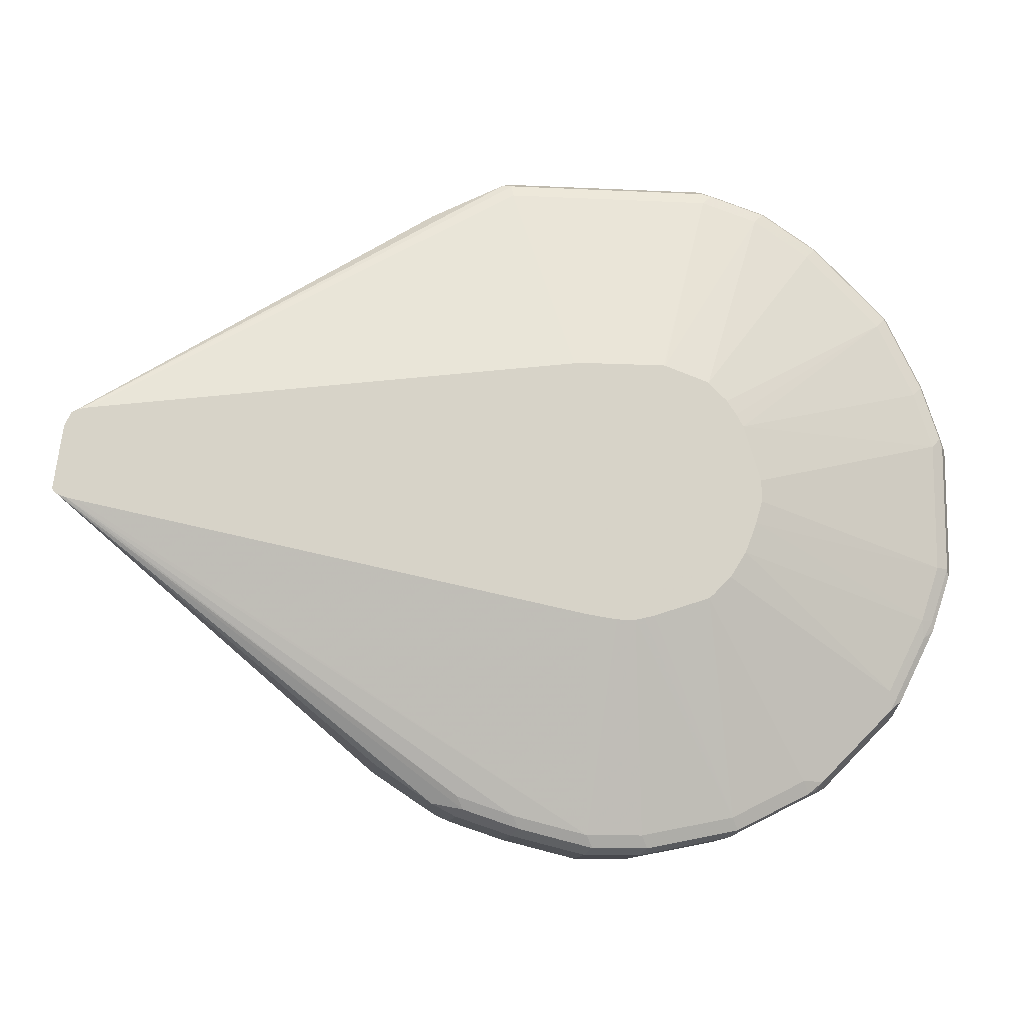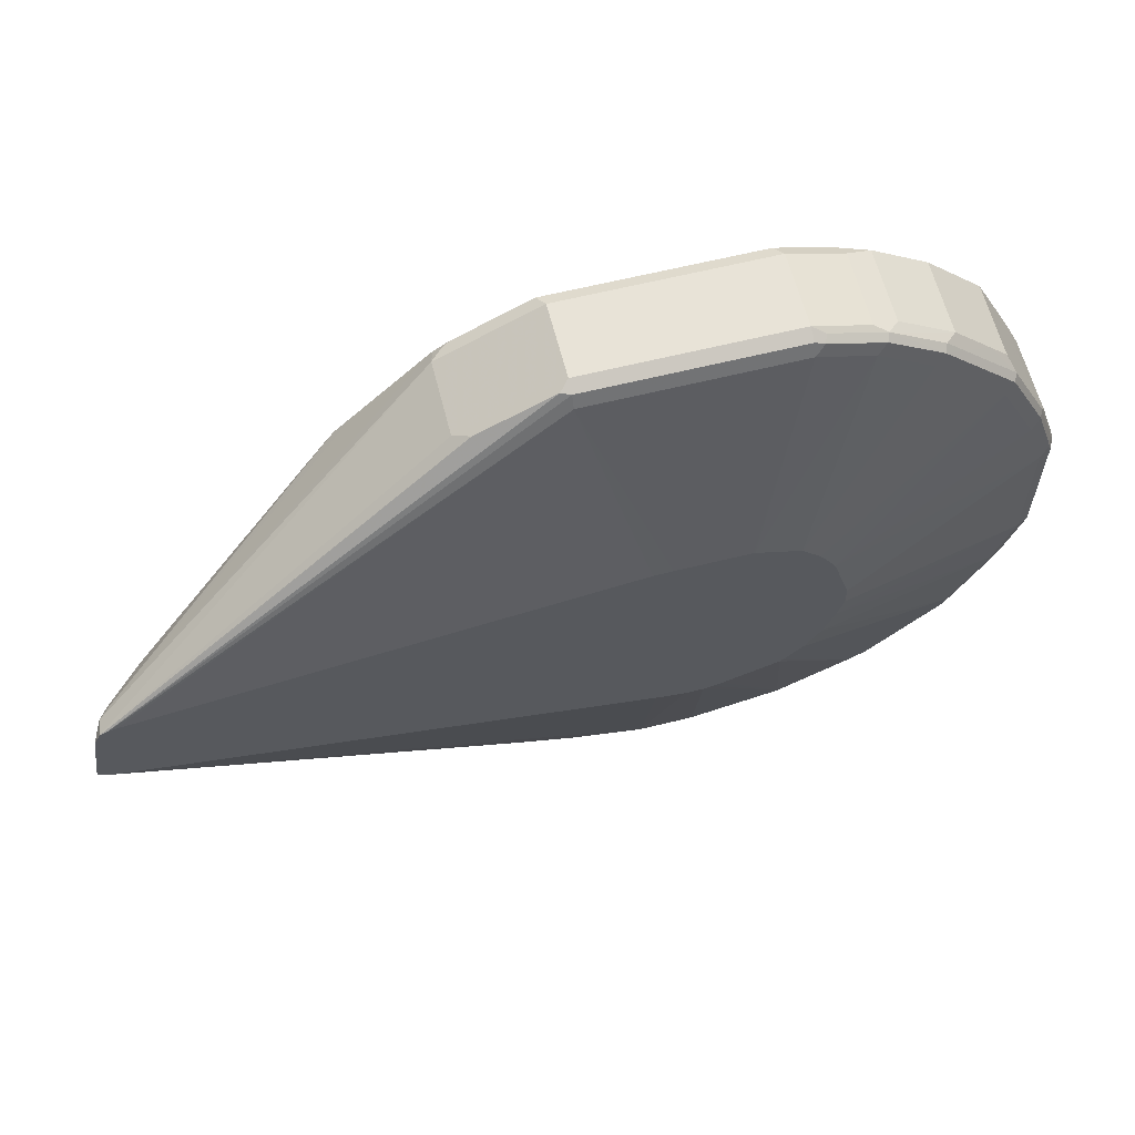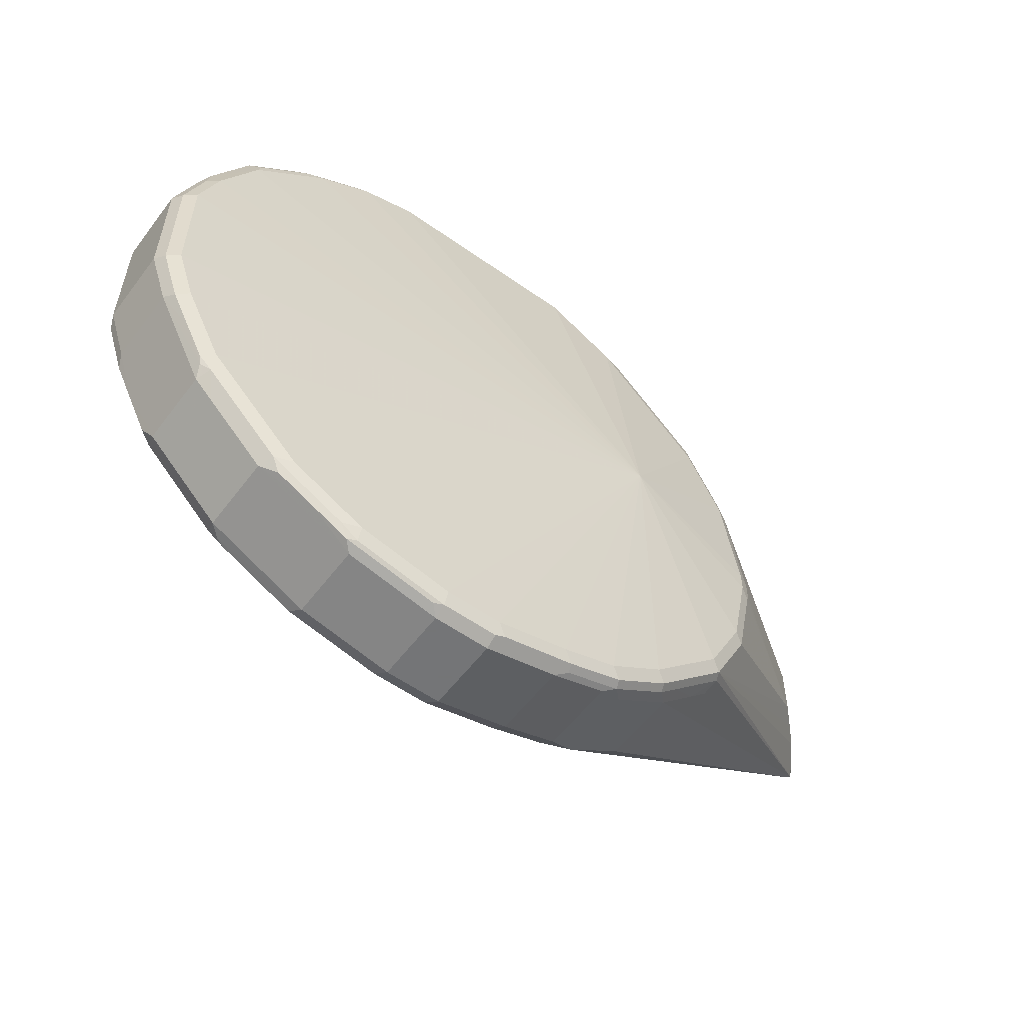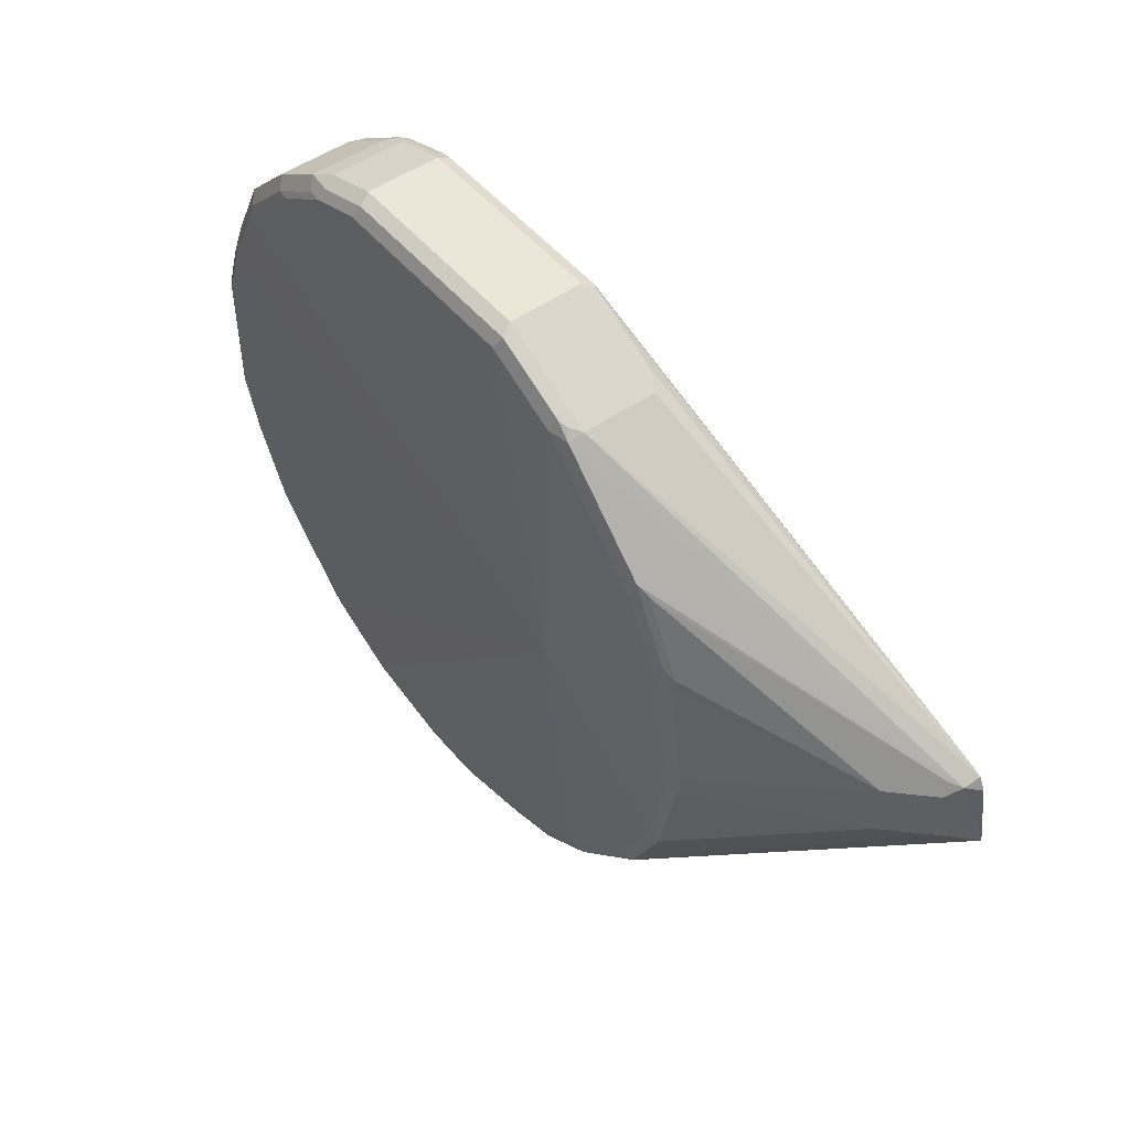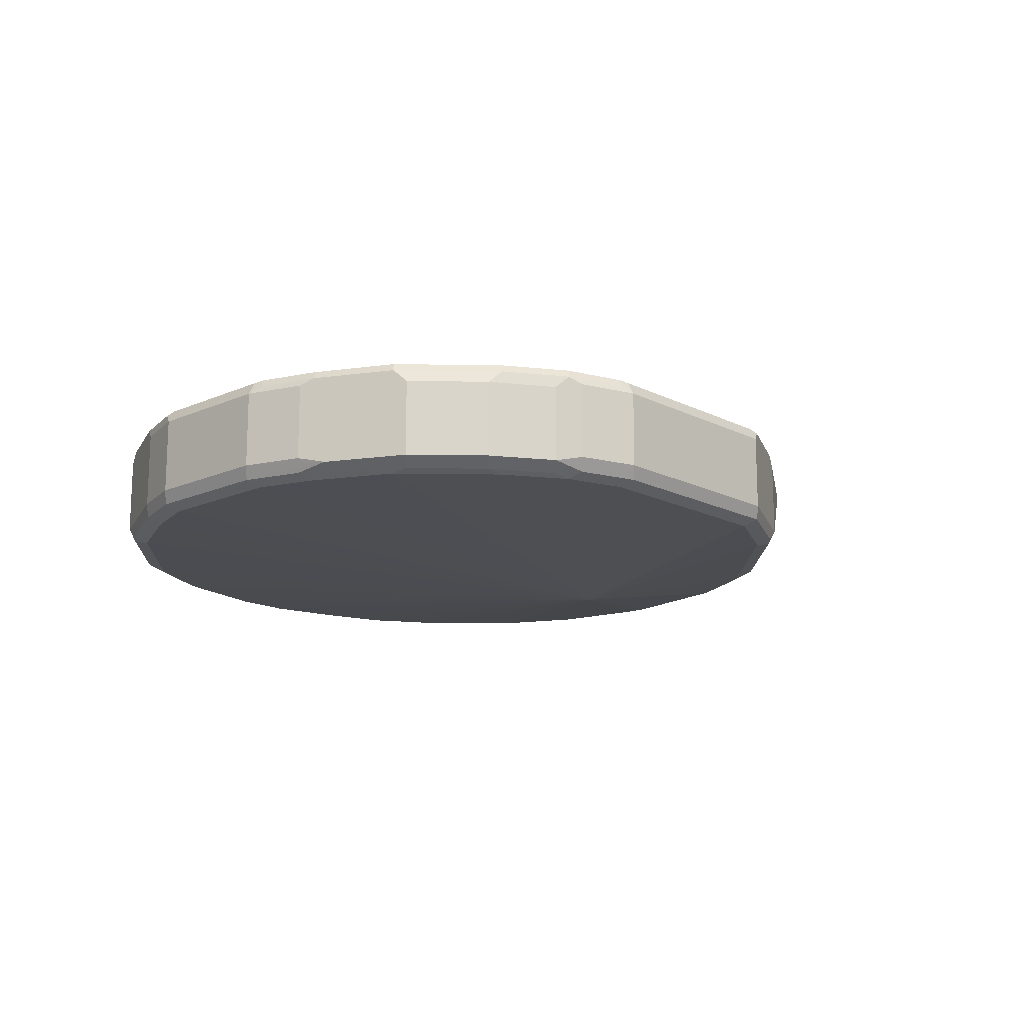
<metadata>
{"format":"obj","ext":"obj","renderer":"f3d","projection":"perspective","resolution":1024,"background":"white","views":[{"elev":-11.8,"azim":173.3,"up":"+Z"},{"elev":61.9,"azim":165.8,"up":"+Z"},{"elev":-56.4,"azim":-36.5,"up":"+Z"},{"elev":49.5,"azim":52.2,"up":"+Z"},{"elev":-15.4,"azim":-46.9,"up":"+Y"}]}
</metadata>
<code>
v -0.03113 -0.8931 -0.1869
v -0.03113 -0.9346 -0.1869
v -0.06228 -0.8931 -0.1869
v -0.03461 -0.8862 -0.1835
v 0.006938 -0.8862 -0.1731
v 0.01037 -0.8931 -0.1765
v 0.01037 -0.9346 -0.1765
v -0.03113 -0.9416 -0.1835
v -0.06228 -0.9346 -0.1869
v -0.1142 -0.8931 -0.1765
v -0.06576 -0.8862 -0.1835
v -0.03113 -0.8827 -0.1765
v 0.01037 -0.8827 -0.1661
v 0.04152 -0.8827 -0.1558
v 0.03804 -0.8862 -0.1627
v 0.05536 -0.8896 -0.1592
v 0.04152 -0.8931 -0.1661
v 0.01037 -0.9416 -0.1731
v 0.04152 -0.9346 -0.1661
v 0.01729 -0.9381 -0.1731
v 0.01557 -0.9424 -0.1713
v -0.02593 -0.9424 -0.1817
v -0.03113 -0.945 -0.1765
v -0.06228 -0.9416 -0.1835
v -0.06748 -0.9398 -0.1843
v -0.1142 -0.9346 -0.1765
v -0.1177 -0.8862 -0.1731
v -0.1696 -0.8931 -0.1488
v -0.1636 -0.8879 -0.1506
v -0.1142 -0.8827 -0.1661
v -0.06228 -0.8827 -0.1765
v -0.04355 -0.8475 -0.06027
v -0.02709 -0.8475 -0.05768
v 0.2533 -0.8475 3.253e-05
v 0.2596 -0.8475 0.001423
v 0.2641 -0.8475 0.003161
v 0.08651 -0.8896 -0.1384
v 0.05536 -0.9312 -0.1592
v 0.04844 -0.9381 -0.1627
v 0.04672 -0.9424 -0.1609
v 0.01037 -0.945 -0.1661
v 0.06227 -0.9554 0.03113
v -0.06228 -0.945 -0.1765
v -0.1142 -0.9416 -0.1731
v -0.1194 -0.9398 -0.1739
v -0.1402 -0.9398 -0.1636
v -0.1696 -0.9346 -0.1488
v -0.1592 -0.8862 -0.1523
v -0.2008 -0.8931 -0.1177
v -0.1986 -0.8853 -0.1142
v -0.1674 -0.8853 -0.1454
v -0.09575 -0.8475 -0.04729
v -0.0646 -0.8475 -0.05768
v -0.0588 -0.8475 -0.05918
v -0.0539 -0.8475 -0.06027
v -0.1557 -0.8827 -0.1454
v 0.2662 -0.8475 0.005209
v 0.08651 -0.9312 -0.1384
v 0.07959 -0.9381 -0.1419
v 0.04152 -0.945 -0.1558
v 0.07787 -0.9424 -0.1402
v 0.07267 -0.945 -0.135
v 0.08307 -0.945 -0.1246
v 0.1142 -0.945 -0.09345
v 0.135 -0.945 -0.05192
v 0.1454 -0.945 3.253e-05
v 0.1454 -0.945 0.01038
v 0.135 -0.945 0.07269
v 0.1142 -0.945 0.1142
v 0.05192 -0.945 0.1765
v 0.01037 -0.945 0.1973
v -0.1038 -0.945 0.1973
v -0.135 -0.945 0.1869
v -0.1661 -0.945 0.1661
v -0.1765 -0.945 0.1557
v -0.2077 -0.945 0.1246
v -0.2284 -0.945 0.08304
v -0.2388 -0.945 0.05191
v -0.2388 -0.945 -0.02075
v -0.2284 -0.945 -0.05192
v -0.2077 -0.945 -0.09345
v -0.1765 -0.945 -0.1246
v -0.1557 -0.945 -0.1454
v -0.1142 -0.945 -0.1661
v -0.1246 -0.9424 -0.1674
v -0.1454 -0.9424 -0.1571
v -0.1609 -0.9398 -0.1532
v -0.1661 -0.9424 -0.1467
v -0.1765 -0.9424 -0.1363
v -0.2008 -0.9346 -0.1177
v -0.2111 -0.8931 -0.1073
v -0.2089 -0.8853 -0.1038
v -0.2077 -0.8827 -0.09345
v -0.1082 -0.8475 -0.03516
v -0.09777 -0.8475 -0.04555
v 0.2665 -0.8475 0.006368
v 0.2527 -0.8654 0.01038
v 0.1194 -0.9424 -0.09862
v 0.1211 -0.9381 -0.1004
v 0.1177 -0.9312 -0.1073
v 0.1073 -0.9312 -0.1177
v 0.08999 -0.9381 -0.1315
v 0.1402 -0.9424 -0.0571
v 0.1506 -0.9424 -0.005182
v 0.1523 -0.9416 0.01038
v 0.1419 -0.9416 0.07269
v 0.1363 -0.9424 0.08304
v 0.1155 -0.9424 0.1246
v 0.1051 -0.9424 0.135
v 0.0346 -0.9416 0.1938
v 0.07399 -0.9424 0.1661
v 0.06359 -0.9424 0.1765
v 0.05536 -0.9416 0.1834
v 0.0138 -0.9416 0.2042
v -0.1003 -0.9416 0.2042
v -0.1315 -0.9416 0.1938
v -0.1402 -0.9398 0.1921
v -0.1488 -0.9381 0.1904
v -0.1436 -0.9433 0.1852
v -0.1748 -0.9433 0.1644
v -0.1956 -0.9433 0.1437
v -0.2059 -0.9433 0.1333
v -0.2111 -0.9381 0.1384
v -0.2129 -0.9398 0.1298
v -0.2215 -0.9381 0.1177
v -0.2319 -0.9381 0.09691
v -0.2354 -0.9416 0.07961
v -0.2458 -0.9416 0.04843
v -0.2458 -0.9416 -0.02423
v -0.2354 -0.9416 -0.05536
v -0.225 -0.9416 -0.07614
v -0.2146 -0.9416 -0.09692
v -0.2077 -0.9424 -0.1051
v -0.2111 -0.9346 -0.1073
v -0.2146 -0.8931 -0.1004
v -0.2155 -0.8879 -0.09862
v -0.2259 -0.8879 -0.07788
v -0.2297 -0.8853 -0.06227
v -0.2284 -0.8827 -0.05192
v -0.1171 -0.8475 -0.02075
v 0.2616 -0.8475 0.04152
v 0.257 -0.8568 0.0467
v 0.2527 -0.8654 0.04152
v 0.2635 -0.8516 0.01038
v 0.2423 -0.8758 0.01038
v 0.2319 -0.8862 0.01038
v 0.1523 -0.9416 3.253e-05
v 0.2319 -0.8862 0.04152
v 0.1427 -0.9398 0.07787
v 0.1324 -0.9398 0.09865
v 0.122 -0.9398 0.1194
v 0.2505 -0.8619 0.04932
v 0.01037 -0.9346 0.2077
v 0.06576 -0.9346 0.18
v 0.0597 -0.9398 0.1817
v -0.1038 -0.9346 0.2077
v -0.135 -0.9346 0.1973
v -0.1488 -0.8966 0.1904
v -0.18 -0.9381 0.1696
v -0.2008 -0.9381 0.1488
v -0.2111 -0.8966 0.1384
v -0.2146 -0.9312 0.1315
v -0.225 -0.9312 0.1107
v -0.2319 -0.8966 0.09691
v -0.2388 -0.9346 0.08304
v -0.2492 -0.9346 0.05191
v -0.244 -0.9398 0.05709
v -0.2492 -0.9346 -0.02075
v -0.2388 -0.9346 -0.05192
v -0.2129 -0.9398 -0.1013
v -0.2146 -0.9346 -0.1004
v -0.225 -0.9346 -0.07958
v -0.2388 -0.8931 -0.05192
v -0.2362 -0.8879 -0.0571
v -0.2354 -0.8862 -0.05192
v -0.2388 -0.8827 -0.02075
v -0.1234 -0.8475 -0.004023
v 0.2602 -0.8475 0.04442
v 0.258 -0.8475 0.04878
v 0.2401 -0.8723 0.04932
v 0.2423 -0.8758 0.04152
v 0.01037 -0.8931 0.2077
v 0.06576 -0.8931 0.18
v -0.1038 -0.8931 0.2077
v -0.135 -0.8931 0.1973
v -0.1419 -0.8896 0.1938
v -0.18 -0.8966 0.1696
v -0.2008 -0.8966 0.1488
v -0.2146 -0.8896 0.1315
v -0.225 -0.8896 0.1107
v -0.2388 -0.8931 0.08304
v -0.2492 -0.8931 0.05191
v -0.2492 -0.8931 -0.02075
v -0.2466 -0.8879 -0.02593
v -0.2458 -0.8862 -0.02075
v -0.244 -0.8853 0.05709
v -0.2388 -0.8827 0.05191
v -0.1269 -0.8475 0.008685
v 0.2538 -0.8475 0.05091
v 0.05707 -0.8879 0.1843
v 0.01557 -0.8879 0.2051
v 0.01037 -0.8862 0.2042
v -0.1038 -0.8862 0.2042
v -0.109 -0.8853 0.2025
v -0.1107 -0.8896 0.2042
v -0.1402 -0.8853 0.1921
v -0.1713 -0.8853 0.1713
v -0.1731 -0.8896 0.173
v -0.1835 -0.8896 0.1627
v -0.2129 -0.8853 0.1298
v -0.2336 -0.8853 0.08826
v -0.2354 -0.8896 0.09
v -0.2458 -0.8896 0.05882
v -0.2458 -0.8862 0.05191
v -0.2284 -0.8827 0.08304
v -0.1173 -0.8475 0.05191
v -0.1269 -0.8475 0.02074
v 0.2492 -0.8475 0.05191
v 0.01037 -0.8827 0.1973
v -0.1038 -0.8827 0.1973
v -0.135 -0.8827 0.1869
v -0.1661 -0.8827 0.1661
v -0.1817 -0.8853 0.161
v -0.2077 -0.8827 0.1246
v -0.1133 -0.8475 0.05871
v -0.02073 -0.8475 0.0859
v -0.03113 -0.8475 0.08625
v -0.07182 -0.8475 0.08625
v -0.07268 -0.8475 0.0861
v -0.09126 -0.8475 0.07937
v -0.09767 -0.8475 0.0769
v -0.1765 -0.8827 0.1557
v -0.1081 -0.8475 0.06651
f 123 161 189
f 123 189 162
f 123 162 125
f 123 125 124
f 125 162 163
f 123 188 161
f 125 163 126
f 126 163 190
f 121 159 160
f 126 164 191
f 123 160 188
f 126 190 164
f 118 187 159
f 121 160 123
f 120 159 121
f 119 159 120
f 118 159 119
f 118 158 187
f 118 186 158
f 118 185 186
f 118 157 185
f 117 157 118
f 116 157 117
f 126 191 165
f 115 157 116
f 121 123 122
f 139 177 140
f 133 170 134
f 126 166 167
f 139 176 177
f 115 156 157
f 139 195 176
f 139 175 195
f 138 175 139
f 138 174 175
f 137 171 172
f 137 174 138
f 137 173 174
f 137 169 173
f 137 172 169
f 135 137 136
f 135 171 137
f 134 170 171
f 132 170 133
f 131 170 132
f 131 169 170
f 130 169 131
f 129 169 130
f 129 168 169
f 128 167 166
f 128 168 129
f 128 166 168
f 126 128 127
f 126 167 128
f 126 165 166
f 114 156 115
f 98 145 146
f 113 155 154
f 97 144 143
f 96 144 97
f 96 143 144
f 96 142 143
f 96 141 142
f 93 140 94
f 93 139 140
f 93 138 139
f 92 138 93
f 92 137 138
f 92 136 137
f 91 136 92
f 91 135 136
f 91 171 135
f 91 134 171
f 90 133 134
f 84 86 85
f 83 86 84
f 83 88 86
f 82 88 83
f 82 89 88
f 81 89 82
f 81 133 89
f 141 178 142
f 81 132 133
f 97 143 181
f 114 153 156
f 97 181 145
f 98 146 103
f 112 155 113
f 112 154 155
f 112 142 154
f 111 142 112
f 110 154 153
f 110 113 154
f 110 153 114
f 109 142 111
f 108 142 109
f 108 152 142
f 108 151 152
f 108 150 151
f 107 150 108
f 107 149 150
f 106 149 107
f 106 148 149
f 105 148 106
f 105 146 148
f 105 147 146
f 104 146 147
f 104 147 105
f 103 146 104
f 99 101 100
f 99 102 101
f 98 102 99
f 97 145 98
f 142 152 143
f 189 210 190
f 142 179 154
f 202 220 203
f 202 219 220
f 199 201 200
f 199 202 201
f 199 219 202
f 199 218 219
f 197 216 217
f 197 215 216
f 197 211 215
f 196 211 197
f 196 212 211
f 196 213 212
f 195 214 196
f 193 195 194
f 192 212 213
f 192 195 193
f 192 214 195
f 192 196 214
f 192 213 196
f 191 212 192
f 190 212 191
f 190 211 212
f 190 210 211
f 189 223 210
f 189 209 223
f 203 220 204
f 188 209 189
f 204 220 221
f 206 221 207
f 81 131 132
f 224 233 225
f 224 232 233
f 223 232 224
f 222 233 232
f 222 231 233
f 221 231 222
f 221 230 231
f 221 229 230
f 220 229 221
f 220 228 229
f 219 228 220
f 219 227 228
f 219 226 227
f 218 226 219
f 216 224 225
f 215 224 216
f 211 224 215
f 210 223 224
f 210 224 211
f 207 221 222
f 207 209 208
f 207 223 209
f 207 232 223
f 207 222 232
f 204 221 206
f 187 209 188
f 187 208 209
f 186 208 187
f 165 192 166
f 165 191 192
f 164 190 191
f 162 190 163
f 162 189 190
f 161 188 189
f 159 188 160
f 159 187 188
f 158 186 187
f 156 185 157
f 156 184 185
f 154 179 183
f 153 184 156
f 153 182 184
f 153 183 182
f 153 154 183
f 151 180 152
f 148 150 149
f 148 151 150
f 148 180 151
f 148 181 180
f 145 148 146
f 145 181 148
f 143 180 181
f 143 152 180
f 166 192 193
f 166 193 168
f 168 193 173
f 168 173 169
f 186 207 208
f 186 206 207
f 186 204 206
f 186 205 204
f 184 186 185
f 184 205 186
f 184 204 205
f 184 203 204
f 182 203 184
f 182 202 203
f 182 201 202
f 182 200 201
f 142 178 179
f 182 183 200
f 179 199 200
f 176 198 177
f 176 217 198
f 176 197 217
f 176 196 197
f 176 195 196
f 174 195 175
f 174 194 195
f 173 194 174
f 173 193 194
f 170 172 171
f 169 172 170
f 179 200 183
f 80 131 81
f 70 110 71
f 80 129 130
f 29 51 48
f 28 51 29
f 28 50 51
f 28 49 50
f 28 90 49
f 28 47 90
f 27 48 30
f 27 29 48
f 26 46 47
f 26 45 46
f 25 45 26
f 25 44 45
f 24 44 25
f 24 84 44
f 24 43 84
f 23 42 43
f 23 41 42
f 21 23 22
f 21 41 23
f 21 60 41
f 21 40 60
f 20 40 21
f 20 39 40
f 19 38 39
f 16 19 17
f 30 52 53
f 16 38 19
f 30 53 54
f 30 55 31
f 32 141 96
f 32 178 141
f 32 179 178
f 32 199 179
f 32 218 199
f 32 226 218
f 32 227 226
f 32 228 227
f 32 229 228
f 32 230 229
f 32 231 230
f 32 233 231
f 32 225 233
f 32 216 225
f 32 217 216
f 32 198 217
f 32 177 198
f 32 140 177
f 32 94 140
f 32 95 94
f 32 52 95
f 32 53 52
f 32 55 54
f 30 56 52
f 30 48 56
f 30 54 55
f 32 96 57
f 16 58 38
f 16 36 37
f 6 17 19
f 6 16 17
f 5 16 6
f 5 15 16
f 5 14 15
f 5 13 14
f 5 12 13
f 4 31 12
f 4 11 31
f 4 12 5
f 3 10 11
f 3 26 10
f 3 9 26
f 2 24 9
f 2 8 24
f 2 18 8
f 2 7 18
f 1 7 2
f 1 6 7
f 1 5 6
f 1 4 5
f 1 11 4
f 1 3 11
f 1 9 3
f 1 2 9
f 6 19 7
f 16 37 58
f 7 19 39
f 7 20 21
f 15 36 16
f 14 36 15
f 14 35 36
f 13 35 14
f 12 35 13
f 12 34 35
f 12 33 34
f 12 32 33
f 12 55 32
f 12 31 55
f 11 30 31
f 11 27 30
f 10 29 27
f 10 28 29
f 10 47 28
f 10 26 47
f 10 27 11
f 9 25 26
f 9 24 25
f 8 43 24
f 8 23 43
f 8 22 23
f 8 21 22
f 8 18 21
f 7 21 18
f 7 39 20
f 32 57 36
f 32 54 53
f 32 35 34
f 80 130 131
f 69 109 70
f 69 108 109
f 32 36 35
f 68 107 69
f 68 106 107
f 67 106 68
f 67 105 106
f 67 104 105
f 66 104 67
f 65 104 66
f 65 103 104
f 64 103 65
f 64 98 103
f 61 63 62
f 61 64 63
f 61 98 64
f 61 102 98
f 60 61 62
f 59 102 61
f 58 102 59
f 58 101 102
f 57 101 58
f 57 100 101
f 57 99 100
f 70 109 111
f 57 98 99
f 70 111 112
f 70 113 110
f 79 129 80
f 78 127 128
f 78 129 79
f 78 128 129
f 77 127 78
f 77 126 127
f 76 126 77
f 76 125 126
f 76 124 125
f 76 123 124
f 76 122 123
f 76 121 122
f 75 121 76
f 74 121 75
f 74 120 121
f 73 120 74
f 73 119 120
f 73 118 119
f 73 117 118
f 73 116 117
f 72 116 73
f 72 115 116
f 71 115 72
f 71 114 115
f 71 110 114
f 70 112 113
f 57 97 98
f 69 107 108
f 52 56 95
f 42 76 77
f 42 75 76
f 42 74 75
f 42 73 74
f 42 72 73
f 42 71 72
f 42 70 71
f 42 69 70
f 42 68 69
f 42 67 68
f 42 66 67
f 42 65 66
f 42 64 65
f 42 63 64
f 42 62 63
f 42 60 62
f 41 60 42
f 40 61 60
f 39 61 40
f 39 59 61
f 38 59 39
f 57 96 97
f 36 58 37
f 36 57 58
f 32 34 33
f 42 77 78
f 42 78 79
f 38 58 59
f 42 80 81
f 42 79 80
f 51 95 56
f 51 94 95
f 50 93 94
f 50 92 93
f 49 92 50
f 49 91 92
f 49 134 91
f 49 90 134
f 48 51 56
f 47 133 90
f 47 89 133
f 47 88 89
f 50 94 51
f 46 87 47
f 47 87 88
f 42 82 83
f 42 84 43
f 44 84 85
f 42 83 84
f 45 85 86
f 45 86 46
f 46 86 88
f 46 88 87
f 44 85 45
f 42 81 82

</code>
